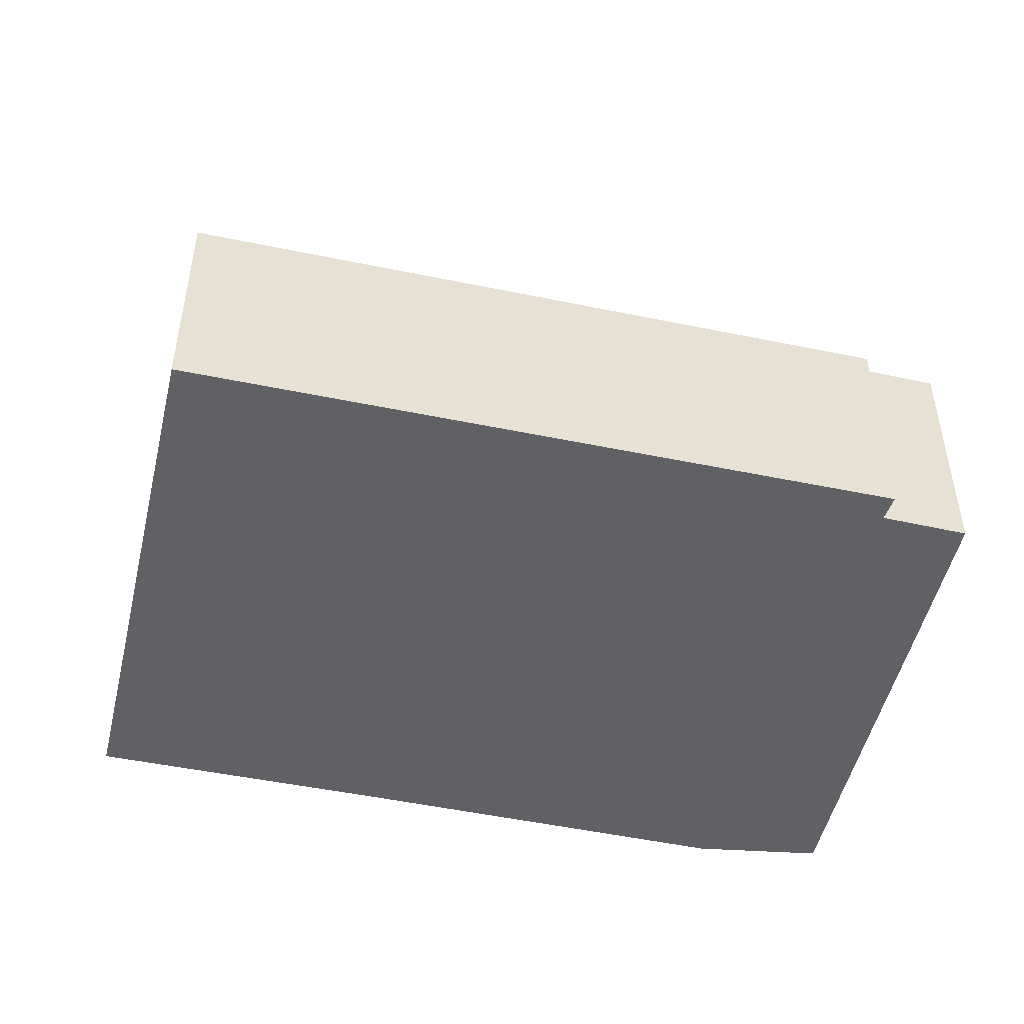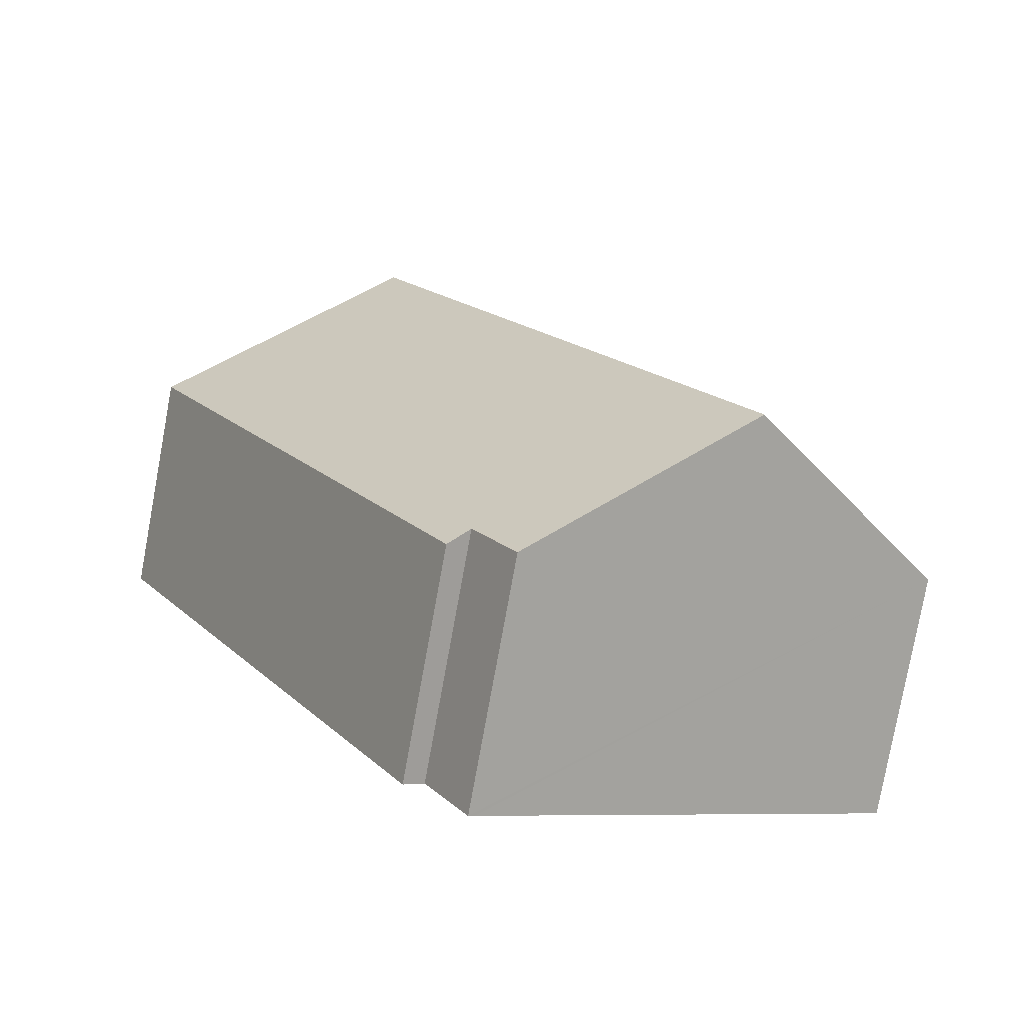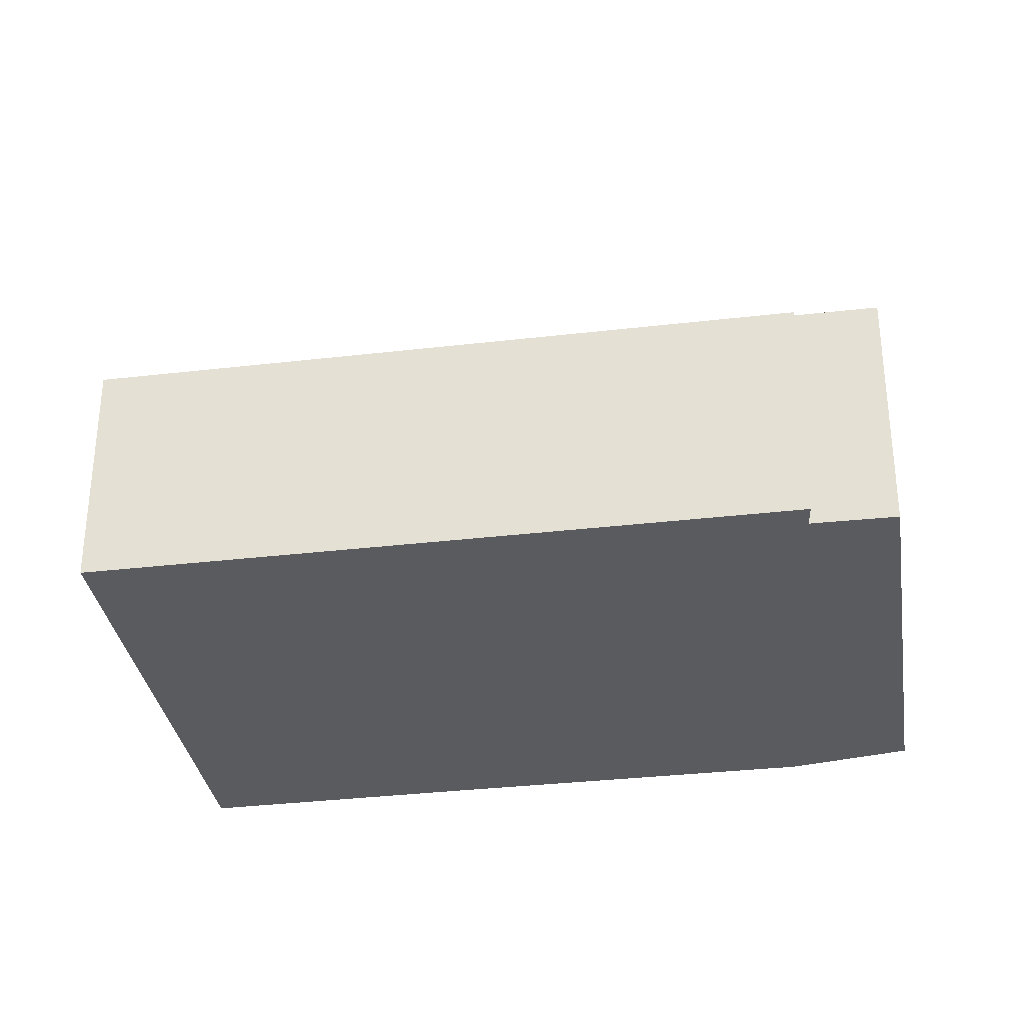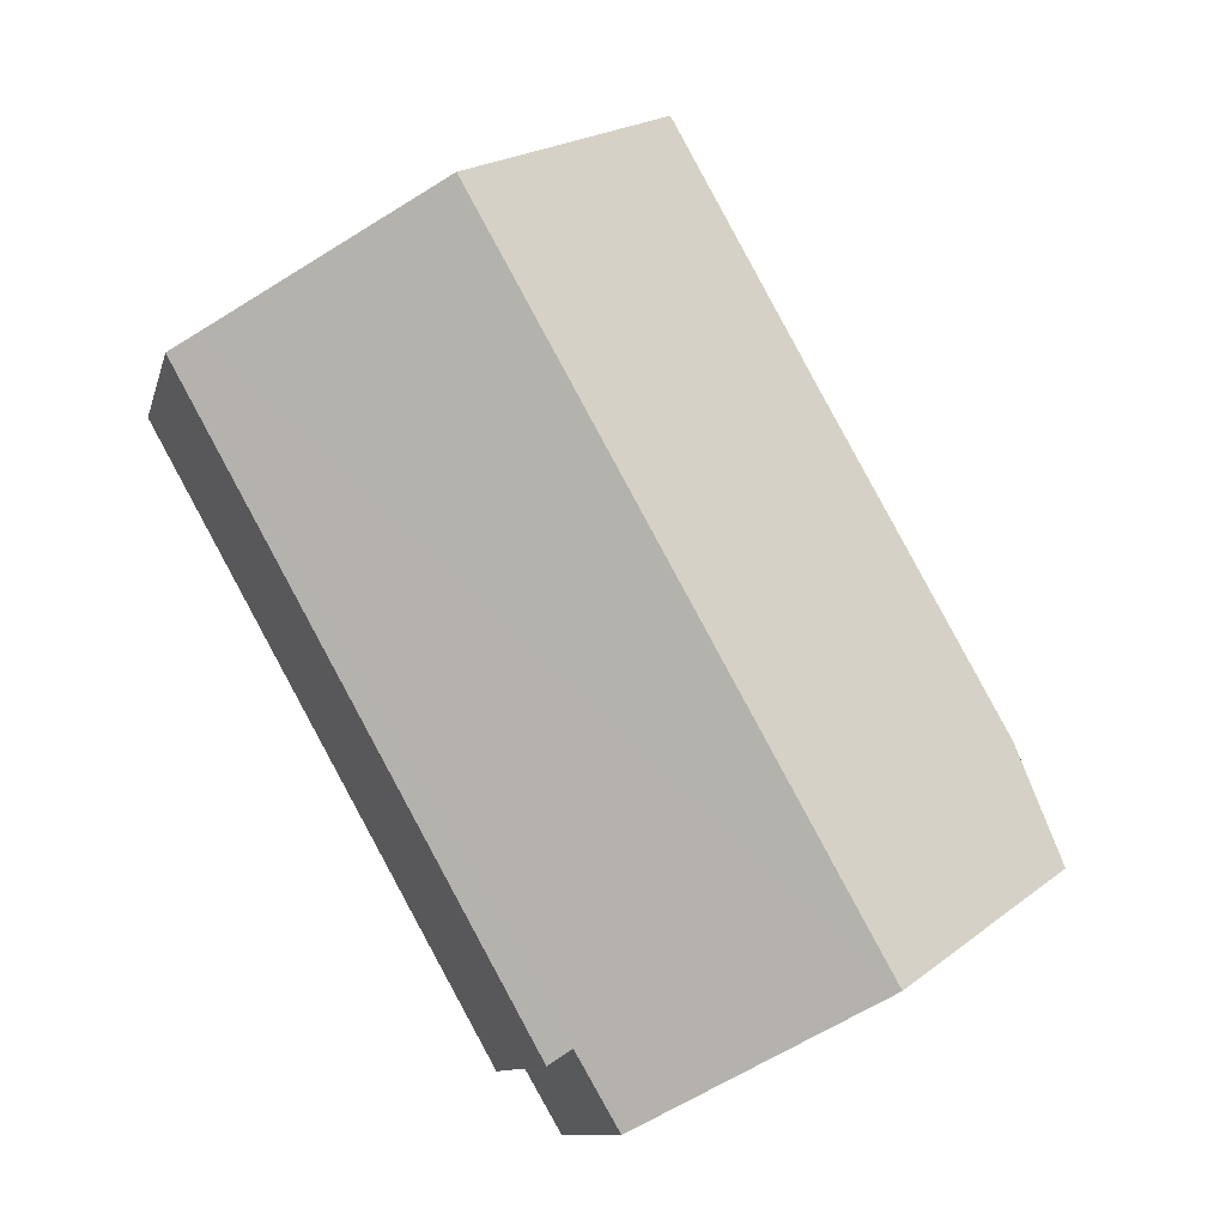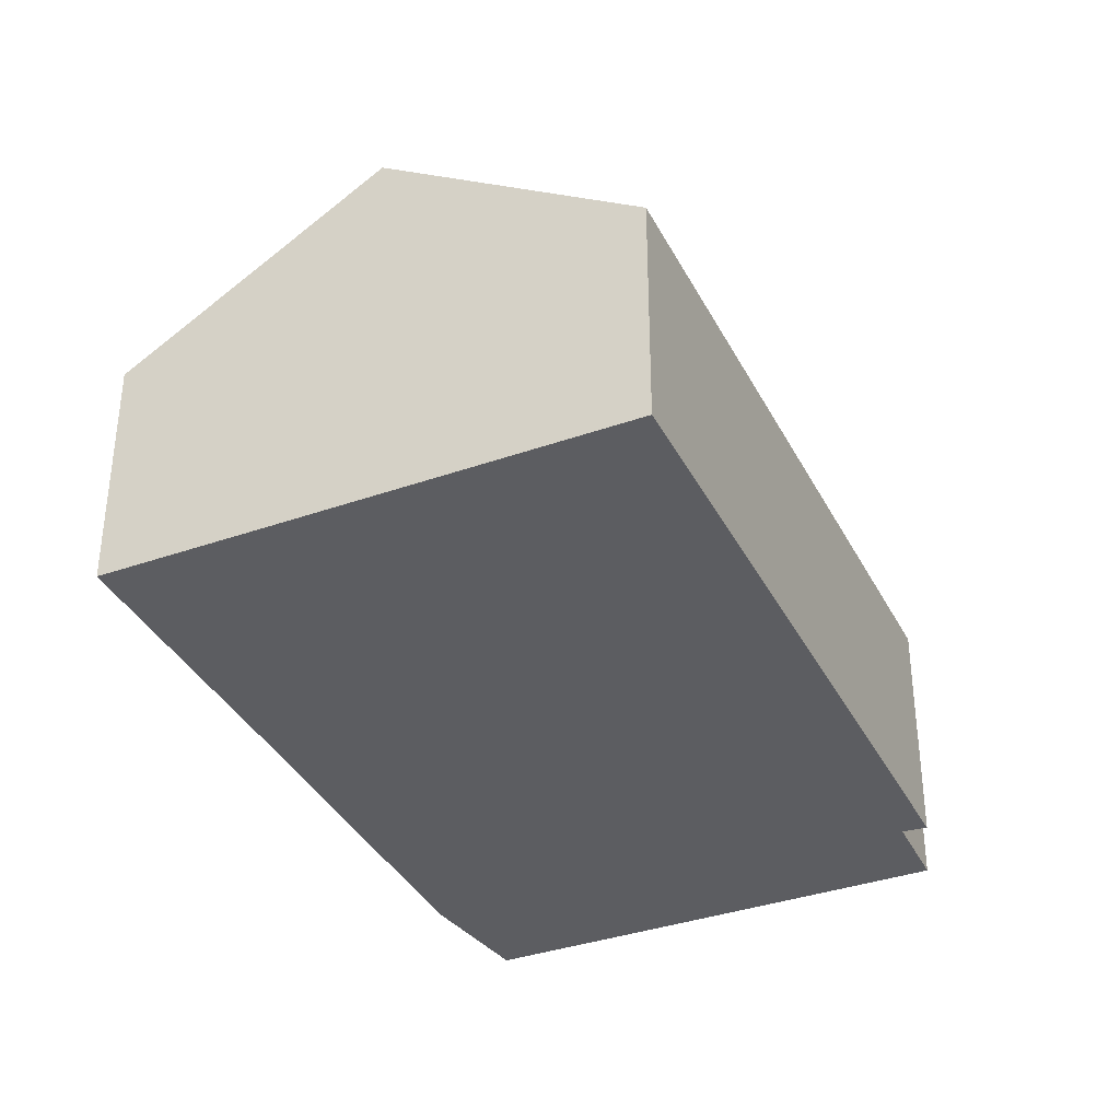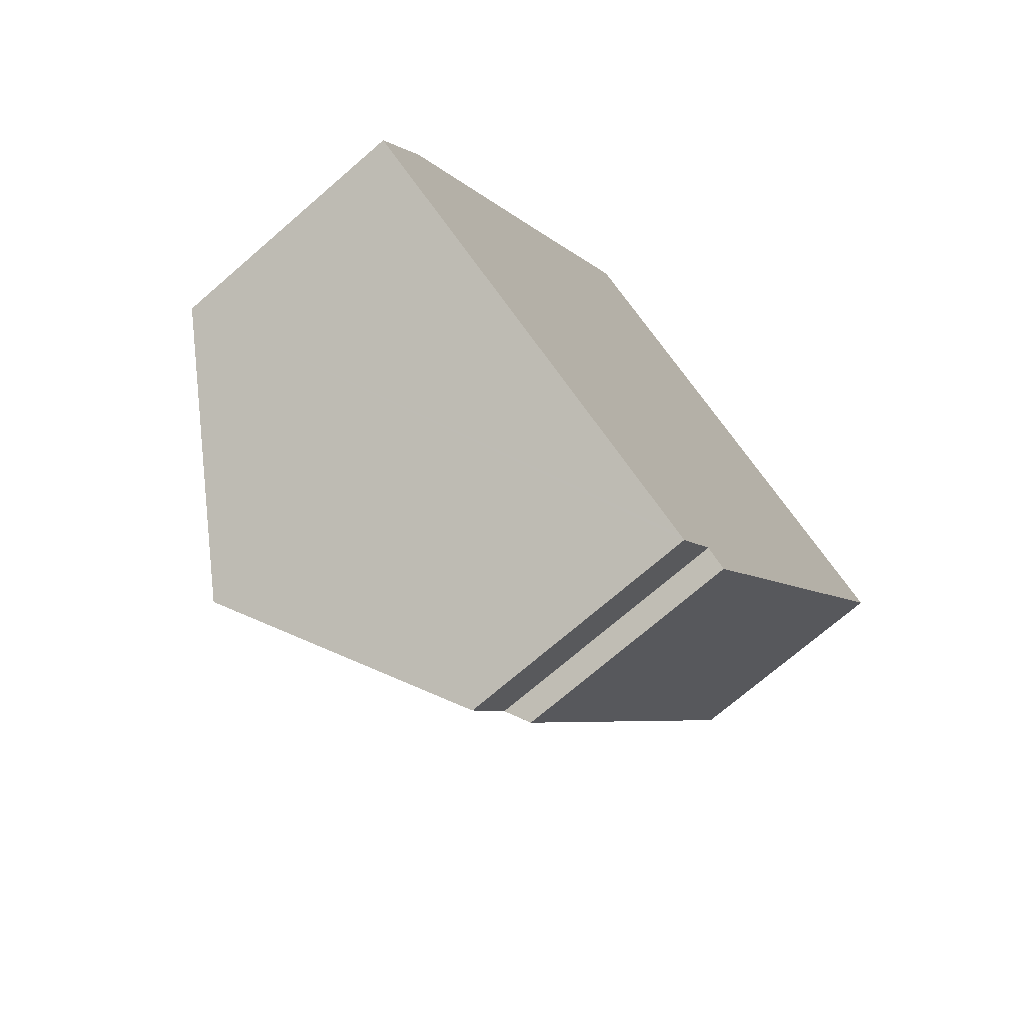
<metadata>
{"format":"obj","ext":"obj","renderer":"f3d","projection":"perspective","resolution":1024,"background":"white","views":[{"elev":-50.3,"azim":106.4,"up":"+Y"},{"elev":-79.4,"azim":169.6,"up":"+Z"},{"elev":-33.2,"azim":128.4,"up":"+Y"},{"elev":-10.5,"azim":166.9,"up":"+Z"},{"elev":-37.0,"azim":53.9,"up":"+Y"},{"elev":-72.0,"azim":-49.1,"up":"+Z"}]}
</metadata>
<code>
v  5.058 3.108 -2.901
v  5.655 3.048 -2.036
v  5.129 3.057 -2.942
v  2.581 4.856 -1.481
v  10.15 2.869 5.383
v  5.905 2.859 -2.22
v  9.816 3.104 5.571
v  7.323 4.856 6.974
v  0 3.034 1.858e-16
v  0.528 2.884 1.442
v  2.77 2.888 5.425
v  6.186 4.057 7.613
v  4.504 2.875 8.562
v  5.129 1.801e-16 -2.942
v  5.058 1.776e-16 -2.901
v  2.581 9.069e-17 -1.481
v  0 0 0
v  5.655 1.247e-16 -2.036
v  5.905 1.359e-16 -2.22
v  0.528 -8.83e-17 1.442
v  2.77 -3.322e-16 5.425
v  4.504 -5.243e-16 8.562
v  6.186 -4.662e-16 7.613
v  7.323 -4.27e-16 6.974
v  9.816 -3.411e-16 5.571
v  10.15 -3.296e-16 5.383
g defaultobject
f 1 2 3
f 2 1 4
f 2 5 6
f 5 2 4
f 5 4 7
f 7 4 8
f 9 8 4
f 8 9 10
f 8 10 11
f 8 11 12
f 12 11 13
f 14 1 3
f 1 14 4
f 4 14 9
f 9 14 15
f 9 15 16
f 9 16 17
f 6 18 2
f 18 6 19
f 17 10 9
f 10 17 20
f 20 11 10
f 11 20 21
f 11 21 13
f 13 21 22
f 22 12 13
f 12 22 8
f 8 22 7
f 7 22 23
f 7 23 24
f 7 24 25
f 7 25 5
f 5 25 26
f 26 6 5
f 6 26 19
f 2 14 3
f 14 2 18
f 15 18 16
f 18 15 14
f 21 23 22
f 23 21 24
f 24 21 25
f 25 21 20
f 25 20 26
f 26 20 18
f 26 18 19
f 18 20 17
f 18 17 16

</code>
